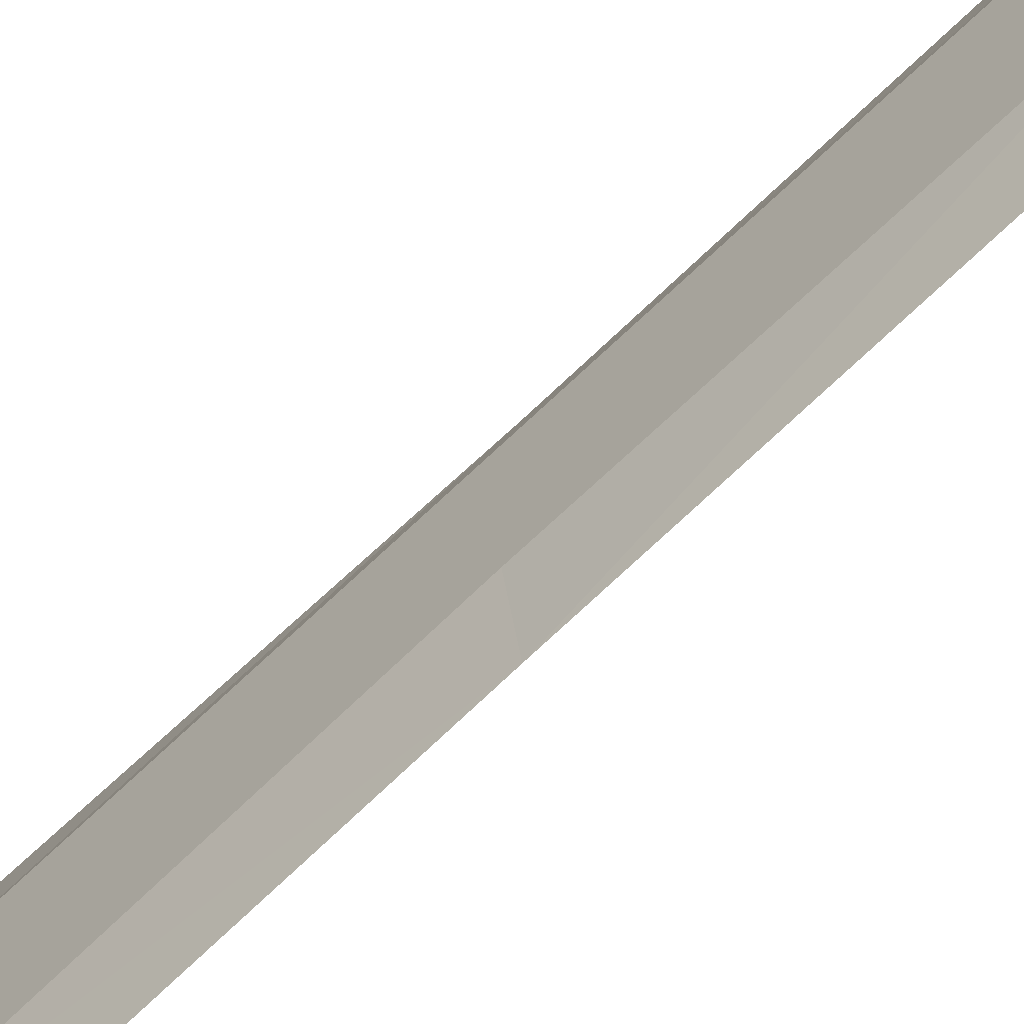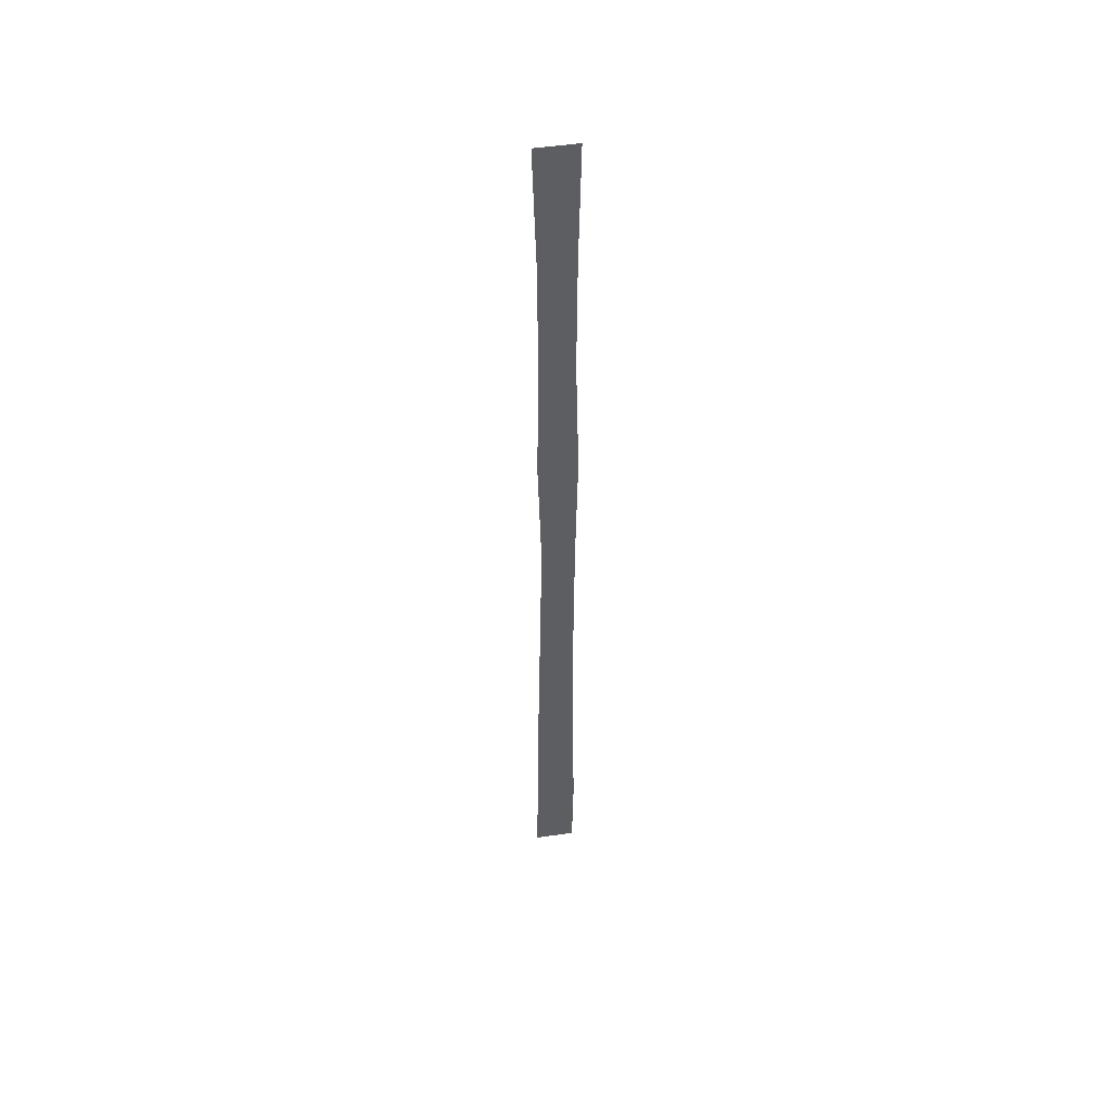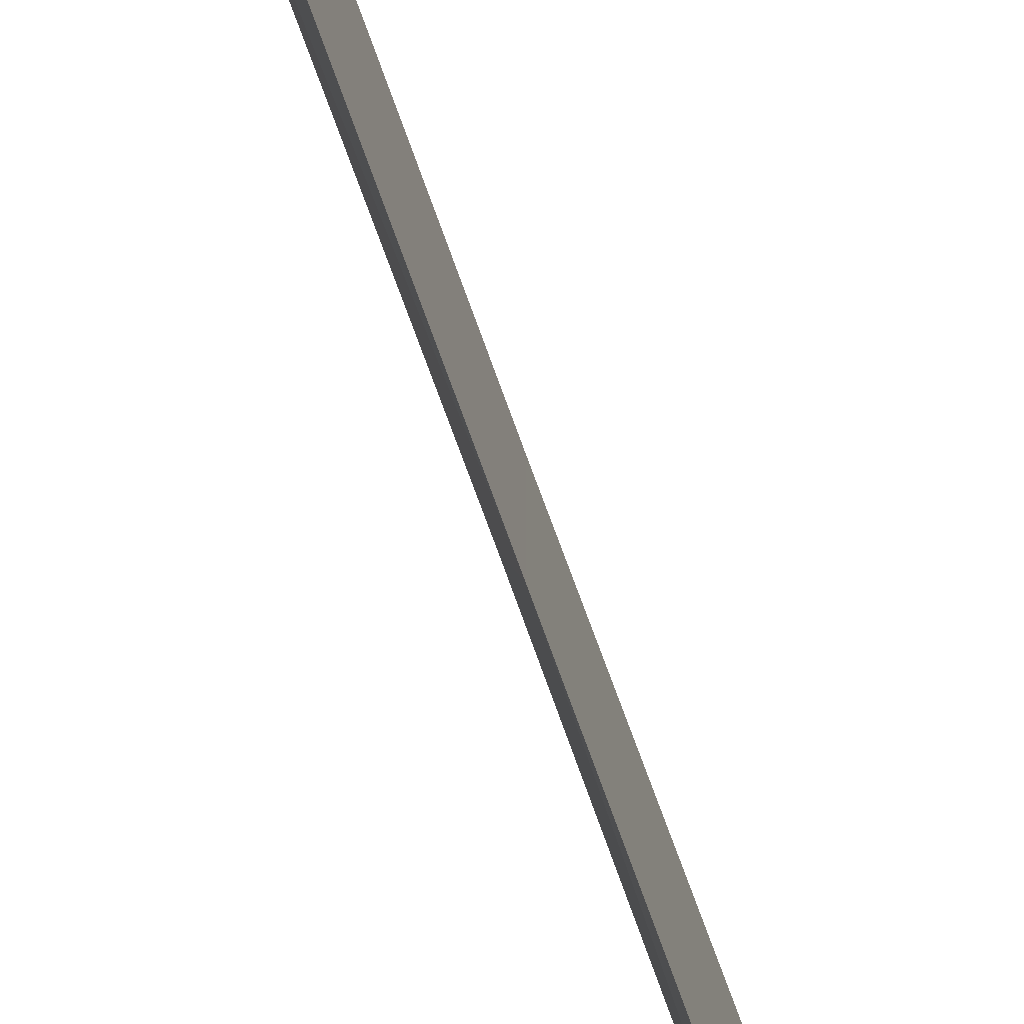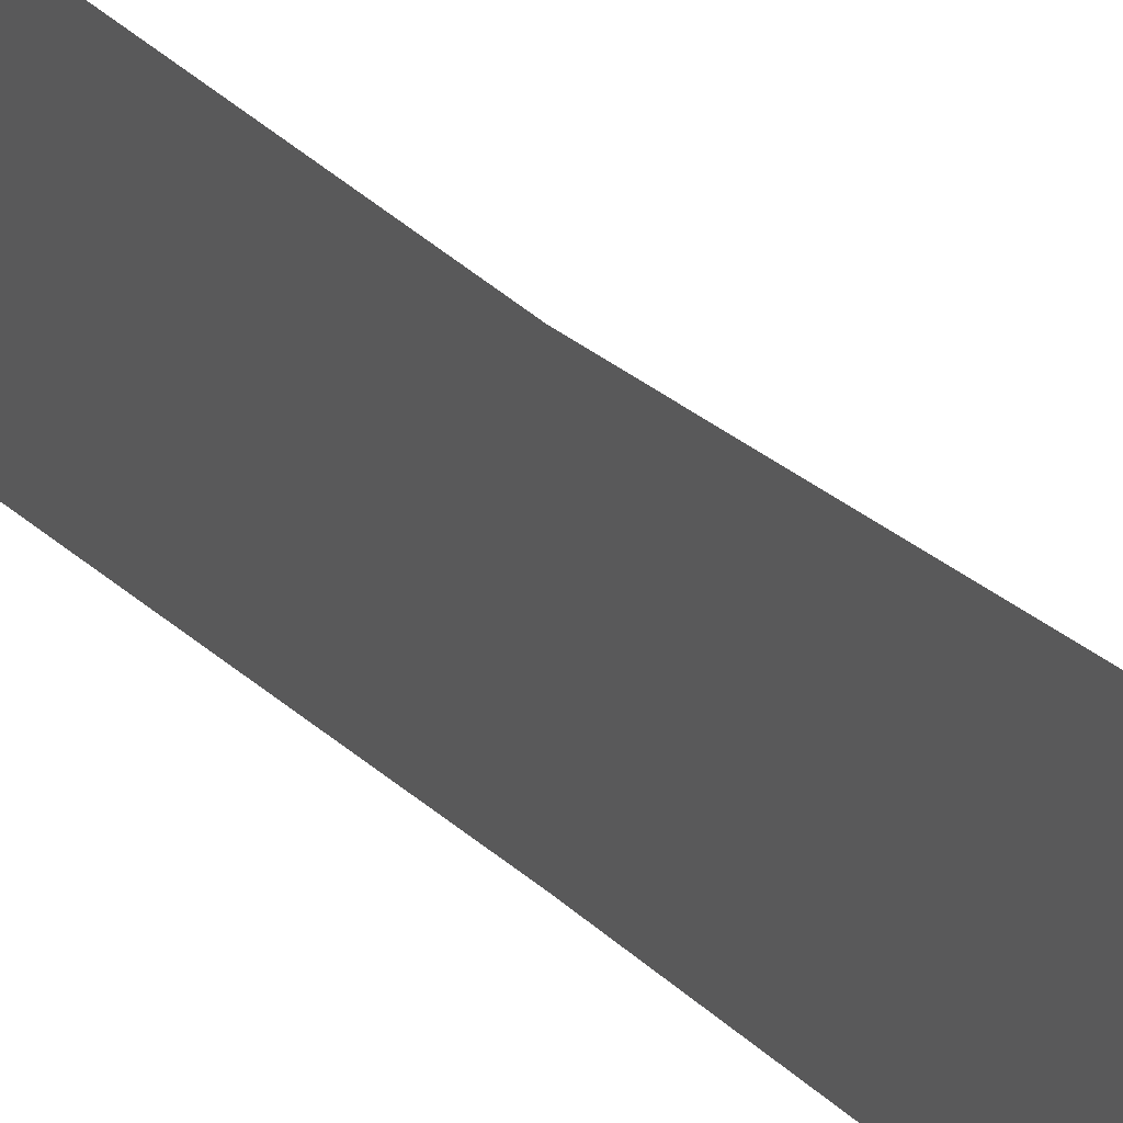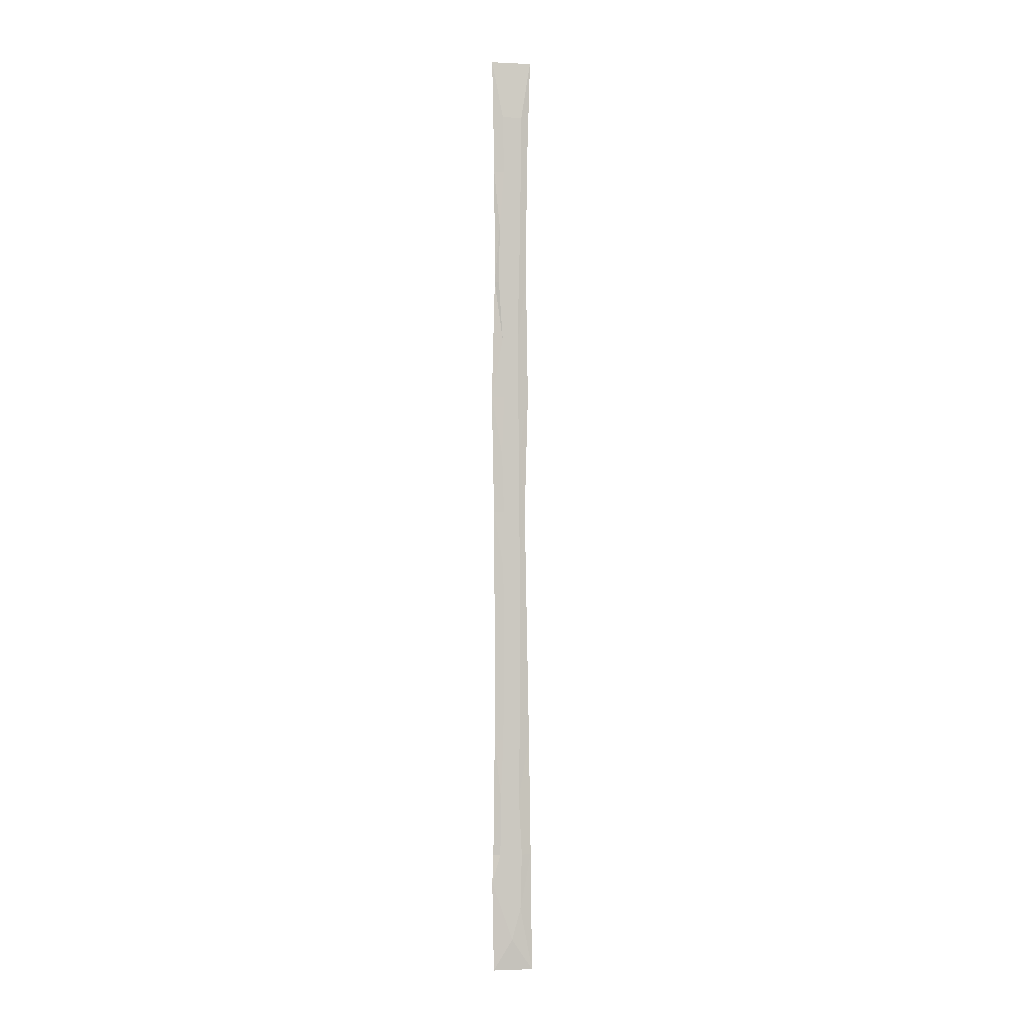
<metadata>
{"format":"obj","ext":"obj","renderer":"f3d","projection":"perspective","resolution":1024,"background":"white","views":[{"elev":-63.4,"azim":135.2,"up":"+Y"},{"elev":47.6,"azim":-99.7,"up":"+Z"},{"elev":-76.3,"azim":-159.9,"up":"+Y"},{"elev":17.8,"azim":-24.3,"up":"+Y"},{"elev":-2.2,"azim":80.4,"up":"+Z"}]}
</metadata>
<code>
o algae_cube_Cube
v -0.003867 0.08902 -1.78
v -0.004309 0.08242 1.78
v -0.004204 -0.06114 -1.78
v -0.004064 -0.06915 1.78
v -0.003382 0.06103 -0
v -0.00334 -0.0614 -0
v -0.00358 -0.05812 -0.8901
v -0.003361 0.07738 -0.8901
v -0.003394 0.06654 0.9054
v -0.003482 -0.05862 0.9054
v -0.003563 -0.0633 -1.335
v -0.004036 0.08393 -1.335
v -0.00373 0.06888 -0.4295
v -0.003639 -0.05856 -0.4295
v -0.003542 -0.06995 0.4527
v -0.003616 0.07337 0.4527
v -0.003882 0.06922 1.341
v -0.003725 -0.06059 1.341
v 0.003285 -0.02292 0
v 0.003445 -0.02527 -0.8901
v 0.00348 -0.04313 0.9054
v 0.003496 -0.03676 -1.335
v 0.003797 -0.02363 -0.4295
v 0.003588 -0.02231 0.4527
v 0.003517 -0.02329 1.341
v 0.003529 0.04751 -1.335
v 0.003558 -0.03038 0.2263
v 0.00365 0.03644 0.2263
v 0.003485 -0.02535 -0.2147
v 0.00341 0.0396 -0.2147
v 0.003649 -0.02292 -0.6598
v 0.003574 0.04223 -0.6598
v 0.003519 -0.03463 -1.113
v 0.003977 0.03601 -1.113
v 0.003587 0.04231 -1.545
v 0.00372 -0.03989 1.123
v 0.003925 0.04137 1.123
v 0.003775 -0.02818 0.679
v 0.0035 0.03121 0.679
v 0.004045 -0.02759 1.561
v 0.003926 0.04614 1.561
v 0.004087 -0.0687 -1.44
v 0.003753 0.01186 -1.44
v 0.00412 0.009659 -1.663
f 30 28 19
f 19 29 30
f 37 36 21
f 34 32 20
f 30 29 23
f 39 37 21
f 34 22 26
f 39 38 24
f 32 30 23
f 28 39 24
f 41 40 25
f 24 15 27
f 37 41 25
f 14 29 6
f 43 26 22
f 20 7 33
f 38 21 10
f 35 1 12
f 4 17 18
f 24 27 28
f 26 43 35
f 23 14 31
f 37 9 17
f 34 12 8
f 2 41 17
f 44 3 1
f 15 38 10
f 39 16 9
f 19 6 29
f 7 31 14
f 23 31 32
f 10 36 18
f 18 9 10
f 35 44 1
f 3 42 11
f 25 18 36
f 30 13 5
f 6 27 15
f 11 33 7
f 15 5 6
f 32 31 20
f 18 25 40
f 32 8 13
f 20 33 34
f 13 7 14
f 15 24 38
f 25 36 37
f 44 42 3
f 7 20 31
f 21 38 39
f 10 21 36
f 8 11 7
f 35 43 44
f 41 4 40
f 22 42 43
f 34 26 12
f 27 19 28
f 3 12 1
f 14 23 29
f 44 43 42
f 40 4 18
f 12 26 35
f 28 5 16
f 42 22 11
f 11 22 33
f 6 19 27
f 10 16 15
f 5 14 6
f 30 5 28
f 34 8 32
f 39 9 37
f 34 33 22
f 32 13 30
f 28 16 39
f 37 17 41
f 4 2 17
f 18 17 9
f 15 16 5
f 13 8 7
f 8 12 11
f 41 2 4
f 3 11 12
f 10 9 16
f 5 13 14

</code>
